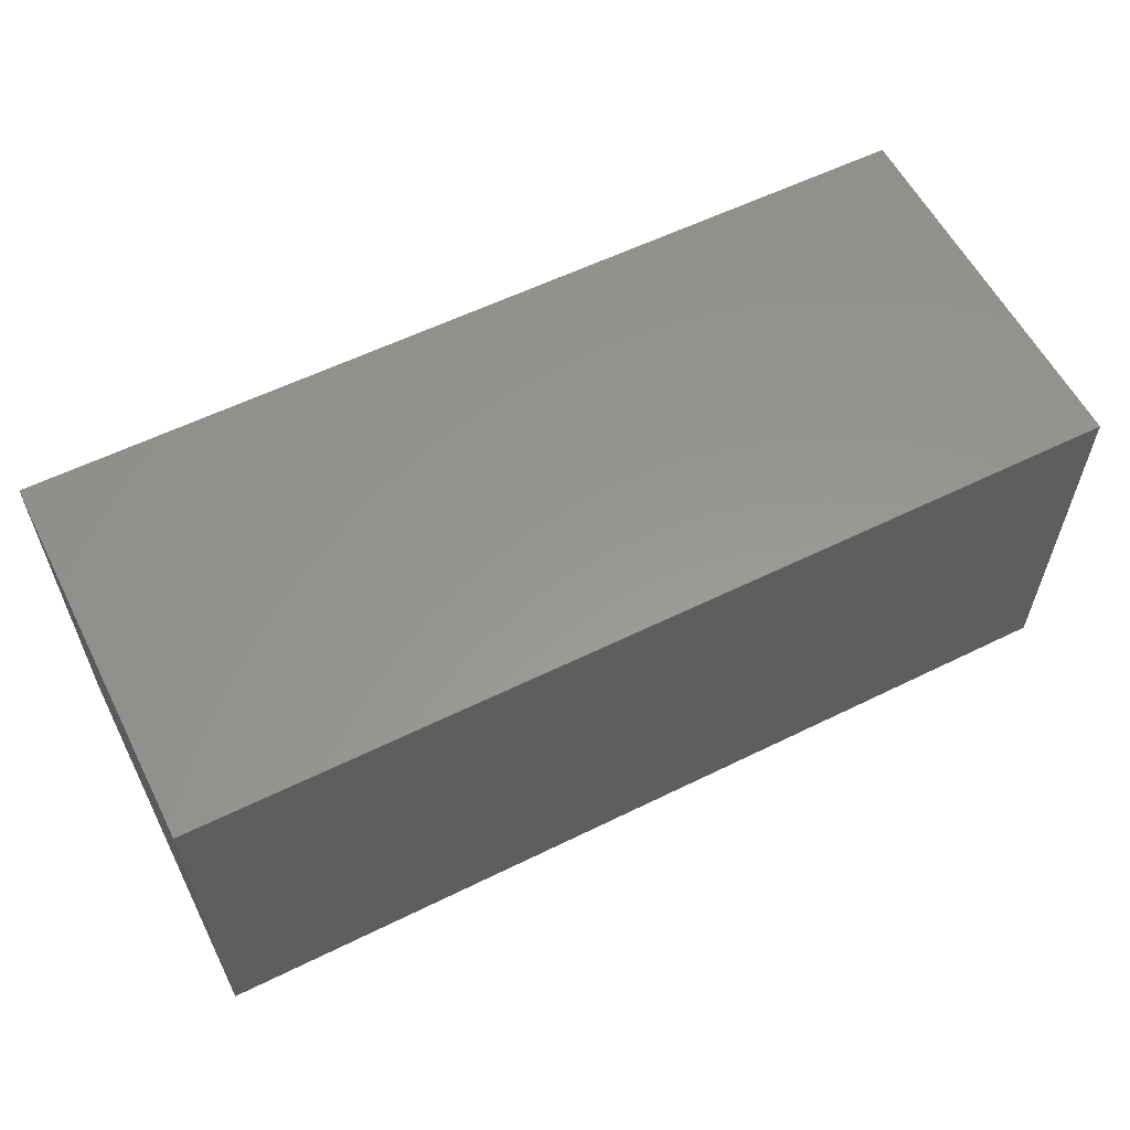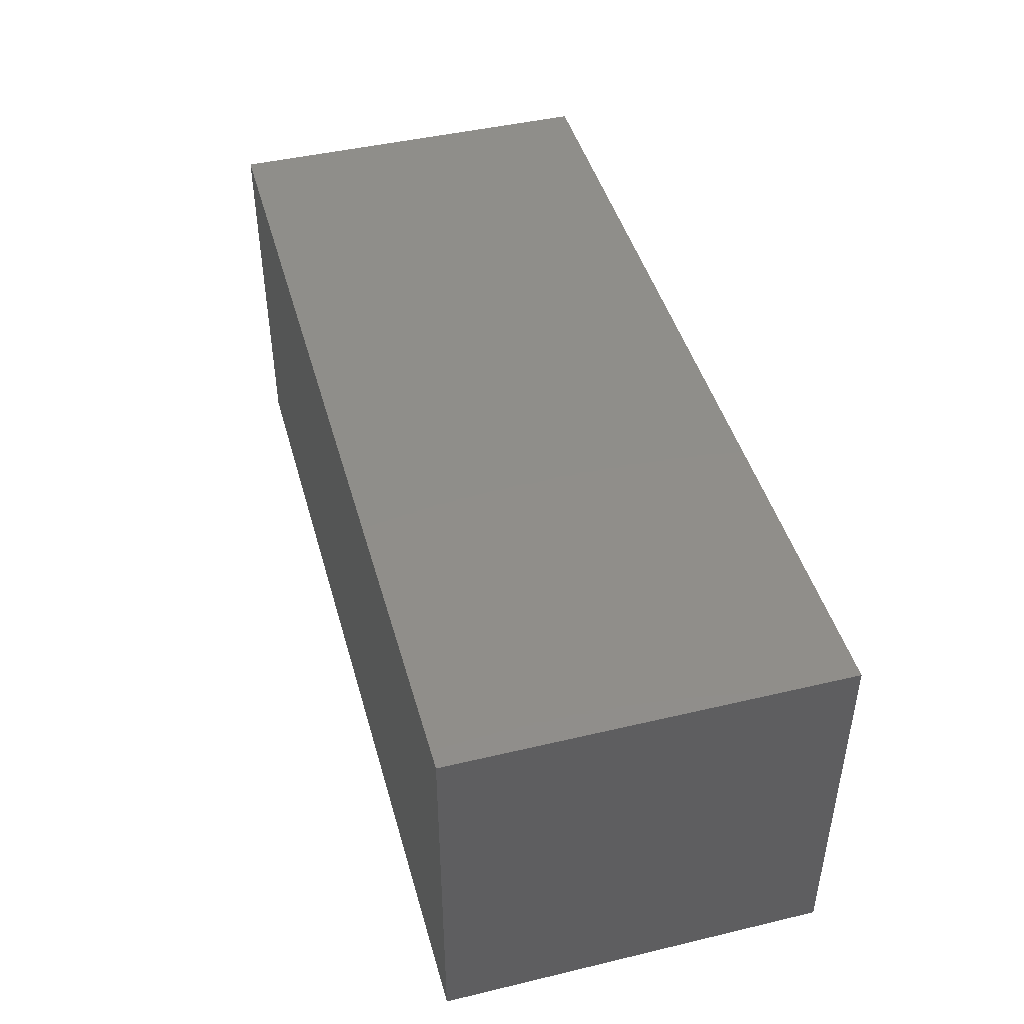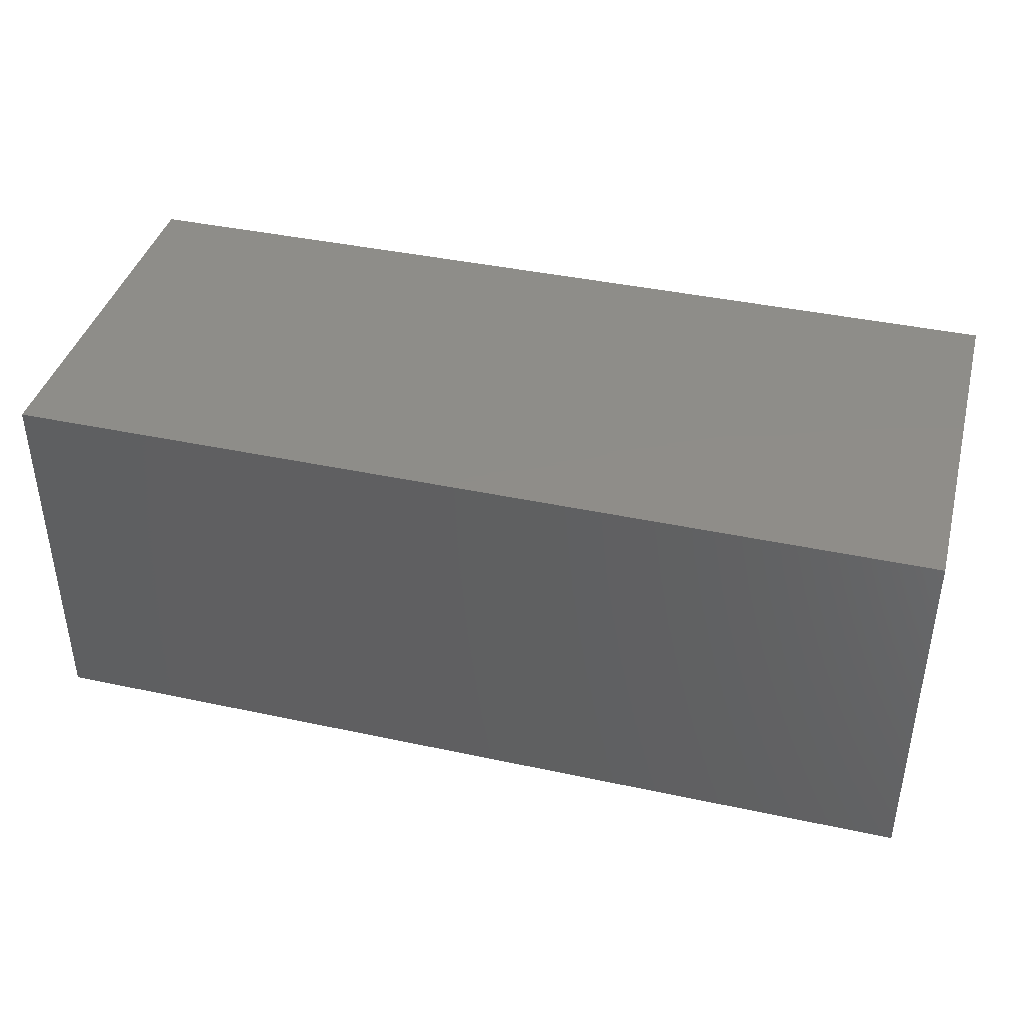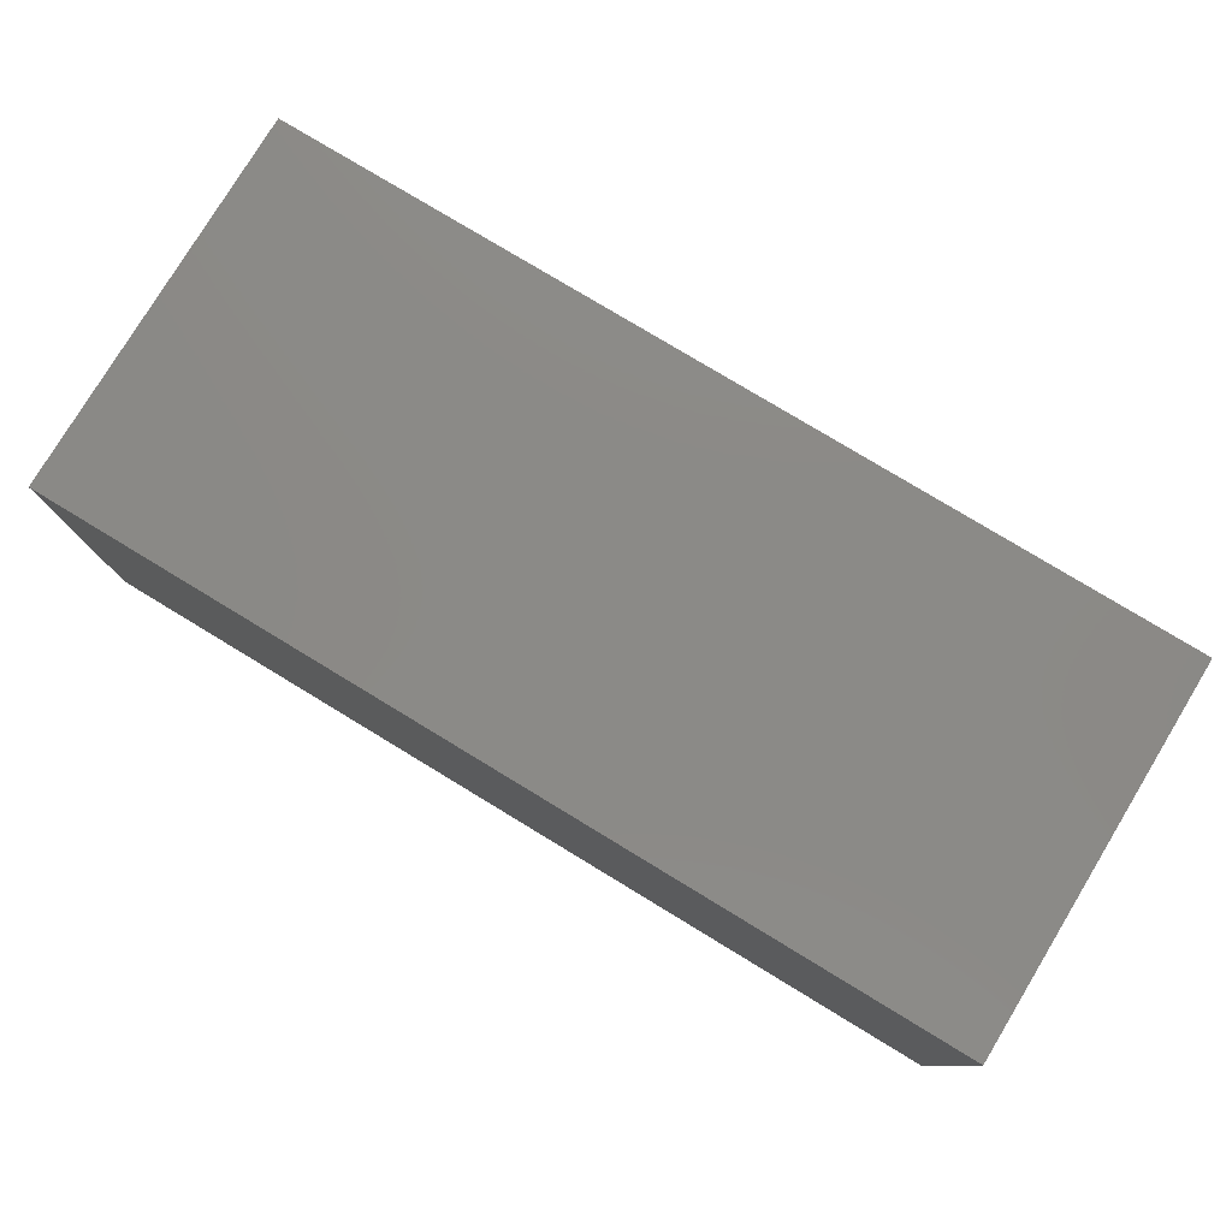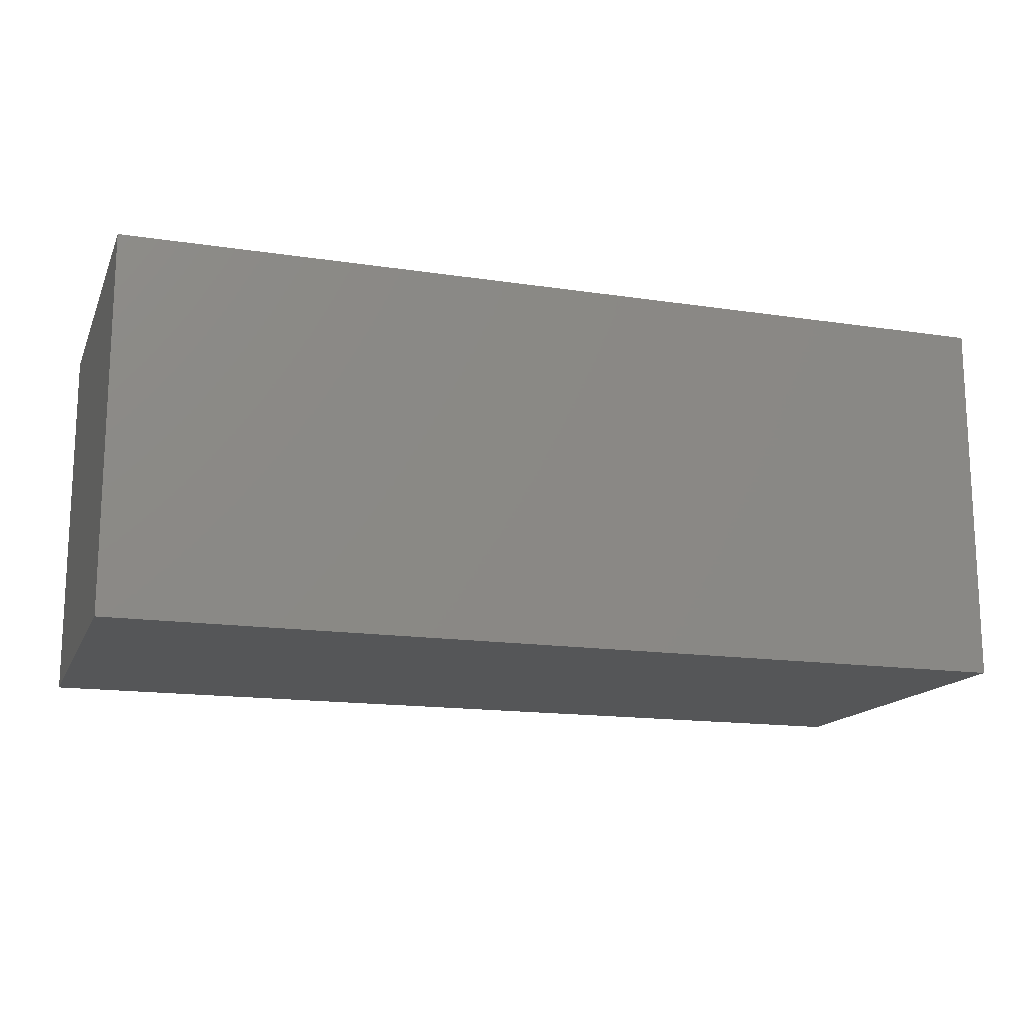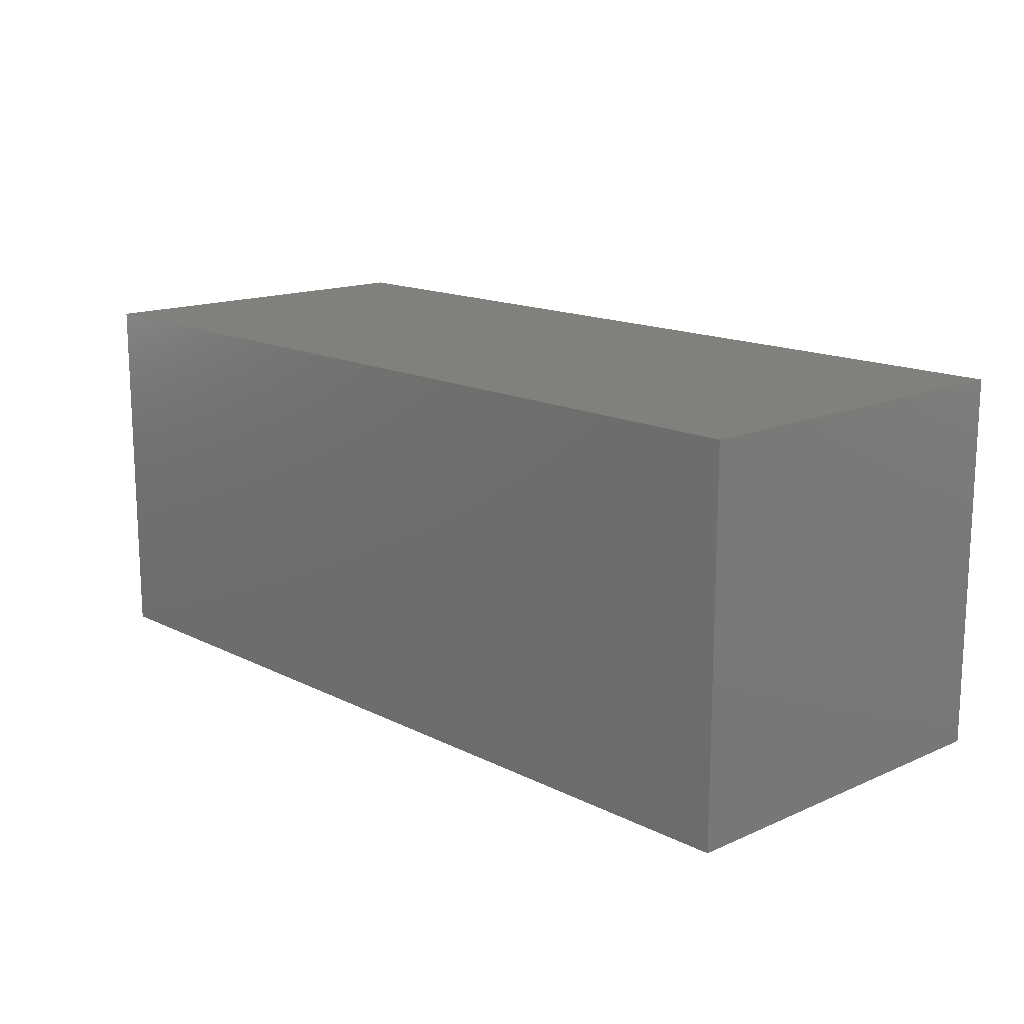
<metadata>
{"format":"stl","ext":"stl","renderer":"f3d","projection":"perspective","resolution":1024,"background":"white","views":[{"elev":58.4,"azim":153.1,"up":"+Y"},{"elev":44.9,"azim":-105.4,"up":"+Y"},{"elev":40.3,"azim":-165.2,"up":"+Y"},{"elev":78.7,"azim":-148.8,"up":"+Y"},{"elev":-15.4,"azim":-17.8,"up":"+Y"},{"elev":15.0,"azim":-133.1,"up":"+Y"}]}
</metadata>
<code>
# stl→obj: 8 verts, 12 faces
v 0 0 10.5
v 0 10.2 10.5
v 0 0 0
v 0 10.2 0
v 25 0 10.5
v 25 10.2 10.5
v 25 0 0
v 25 10.2 0
f 1 2 3
f 3 2 4
f 1 5 6
f 2 1 6
f 3 7 5
f 1 3 5
f 4 8 3
f 3 8 7
f 2 6 4
f 4 6 8
f 7 8 6
f 5 7 6

</code>
